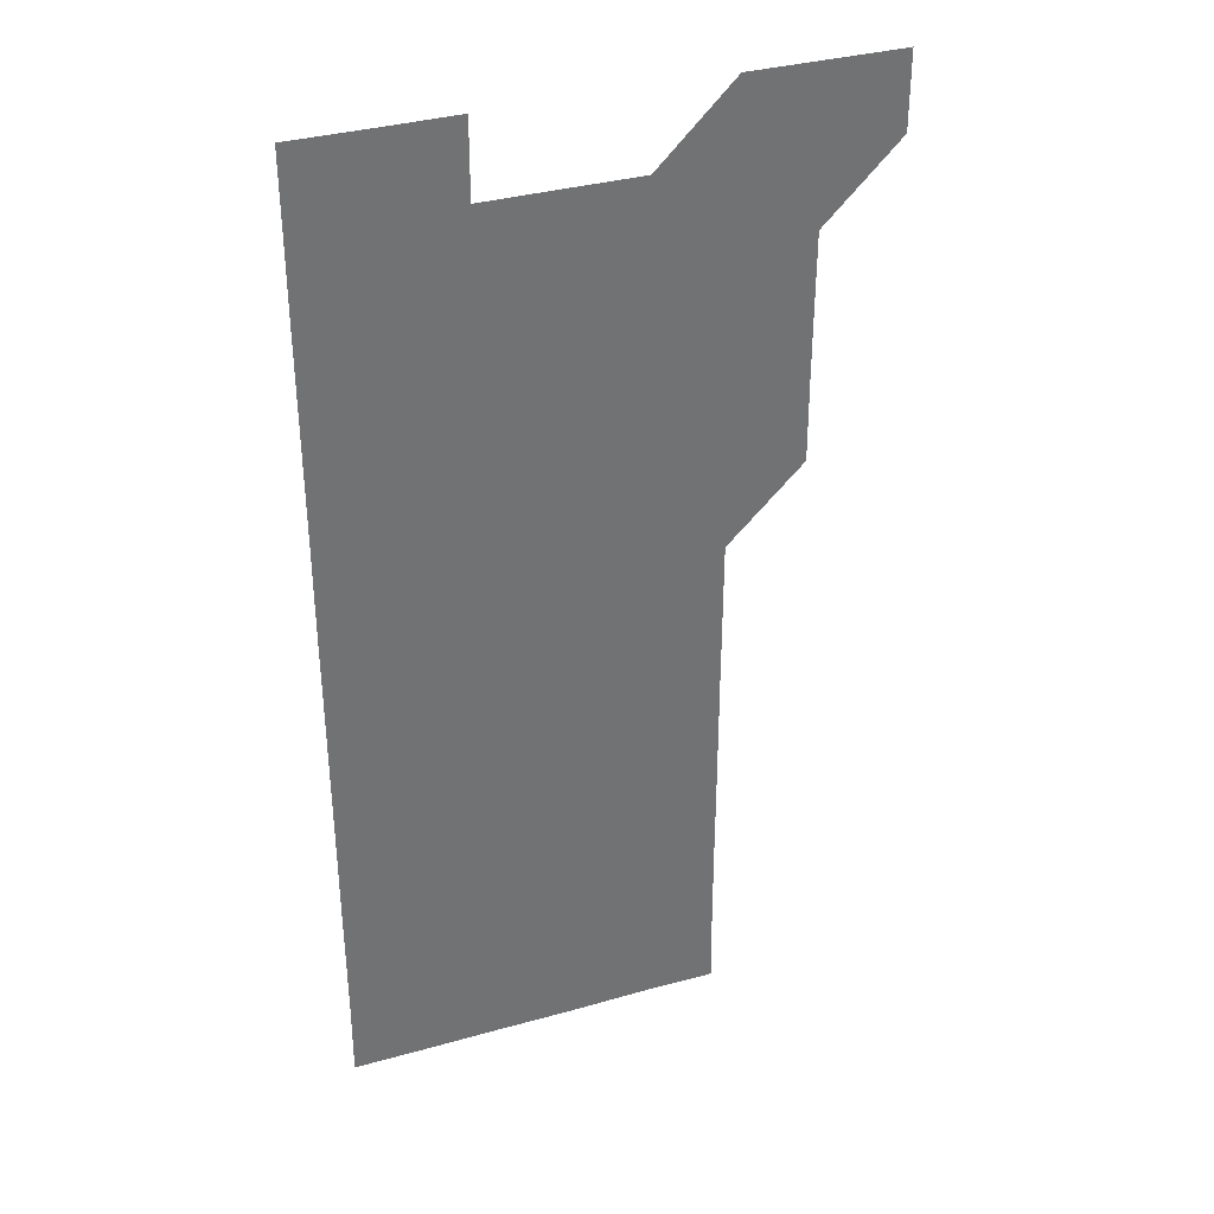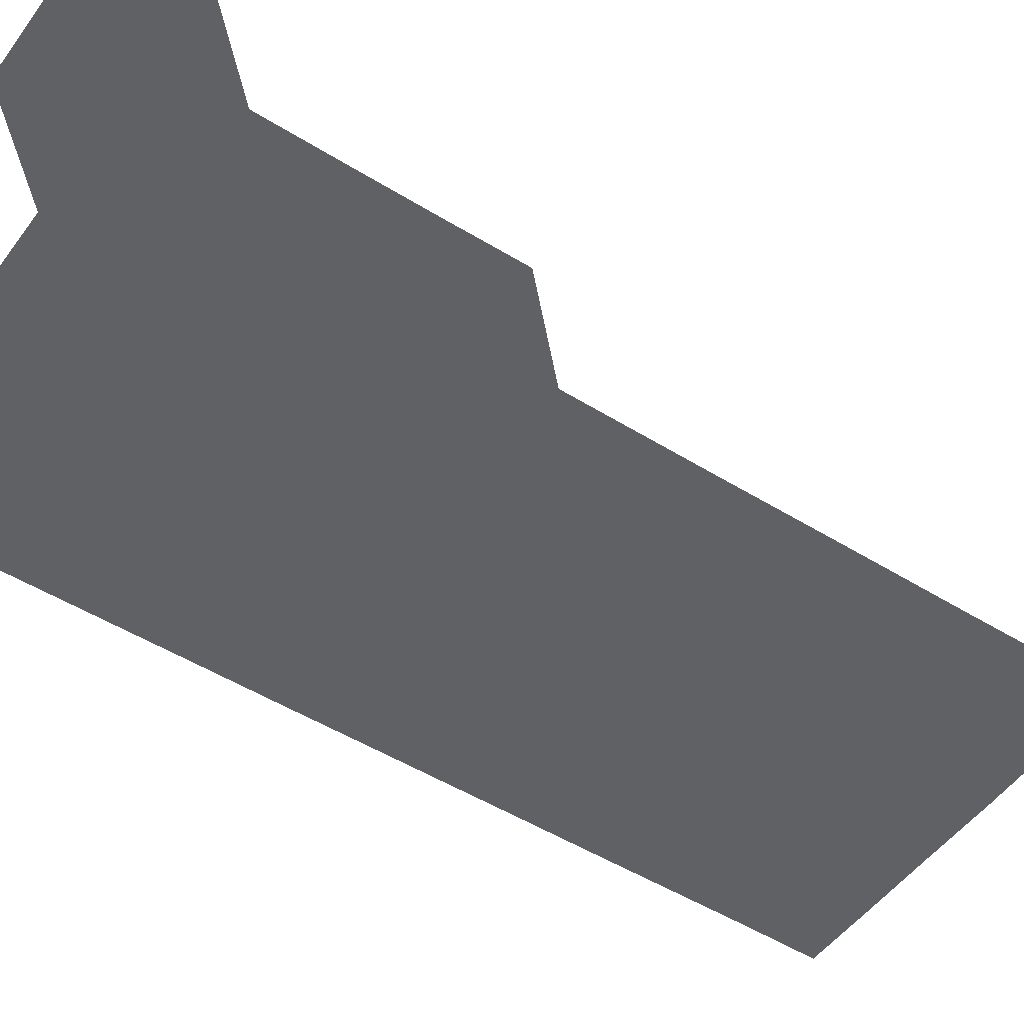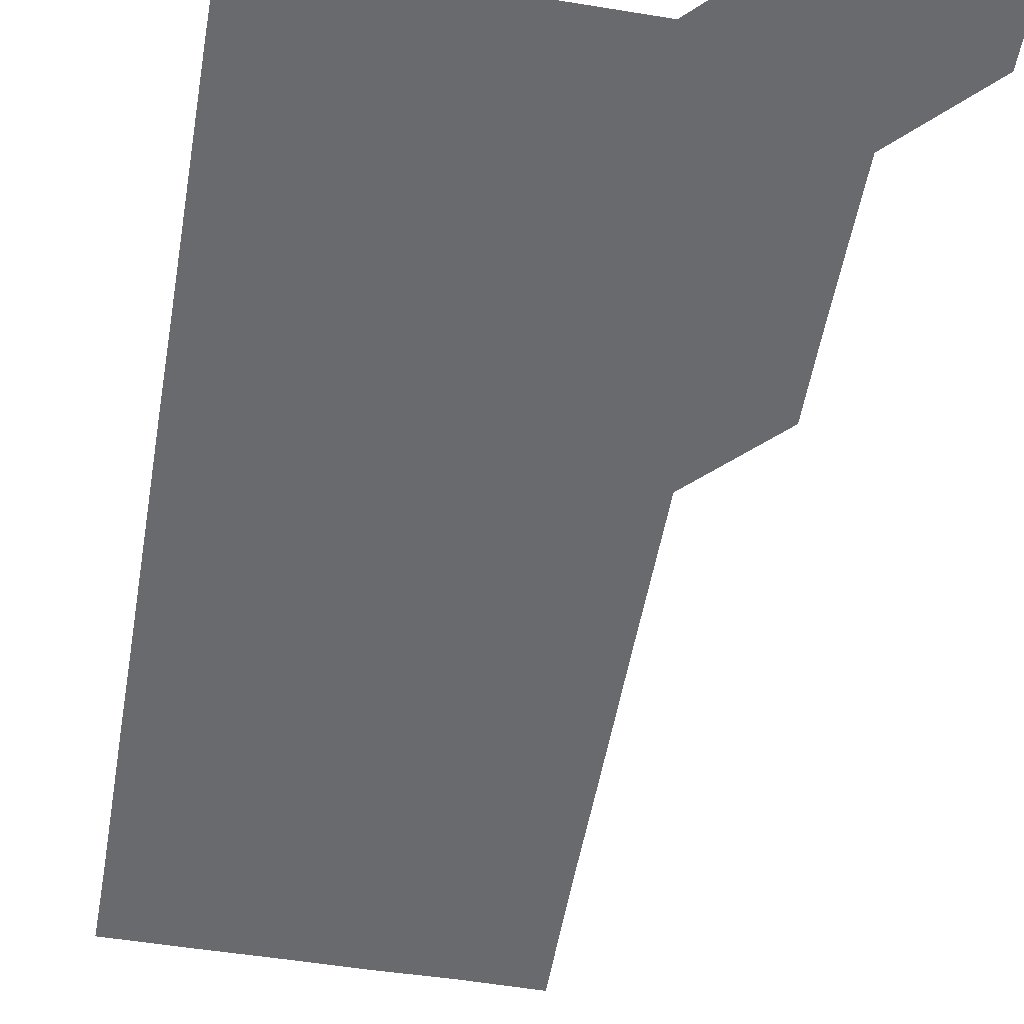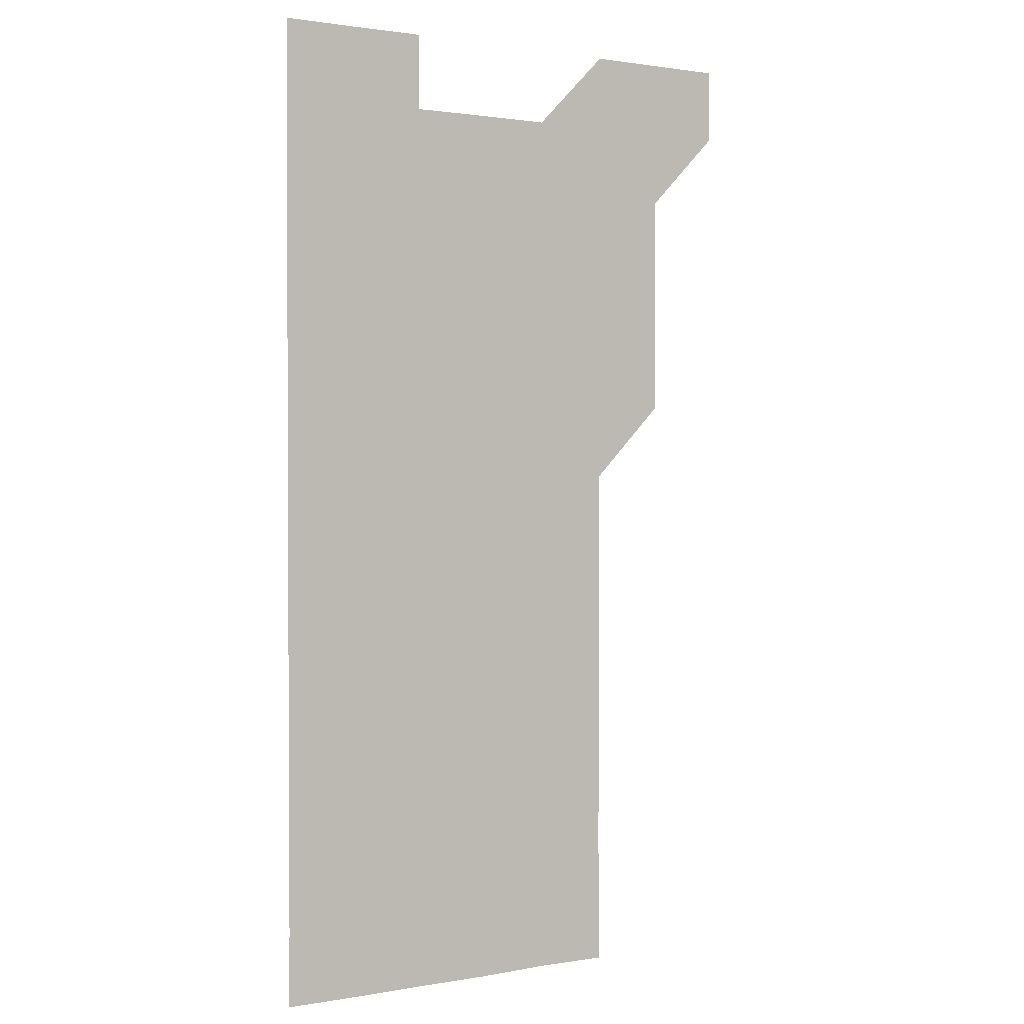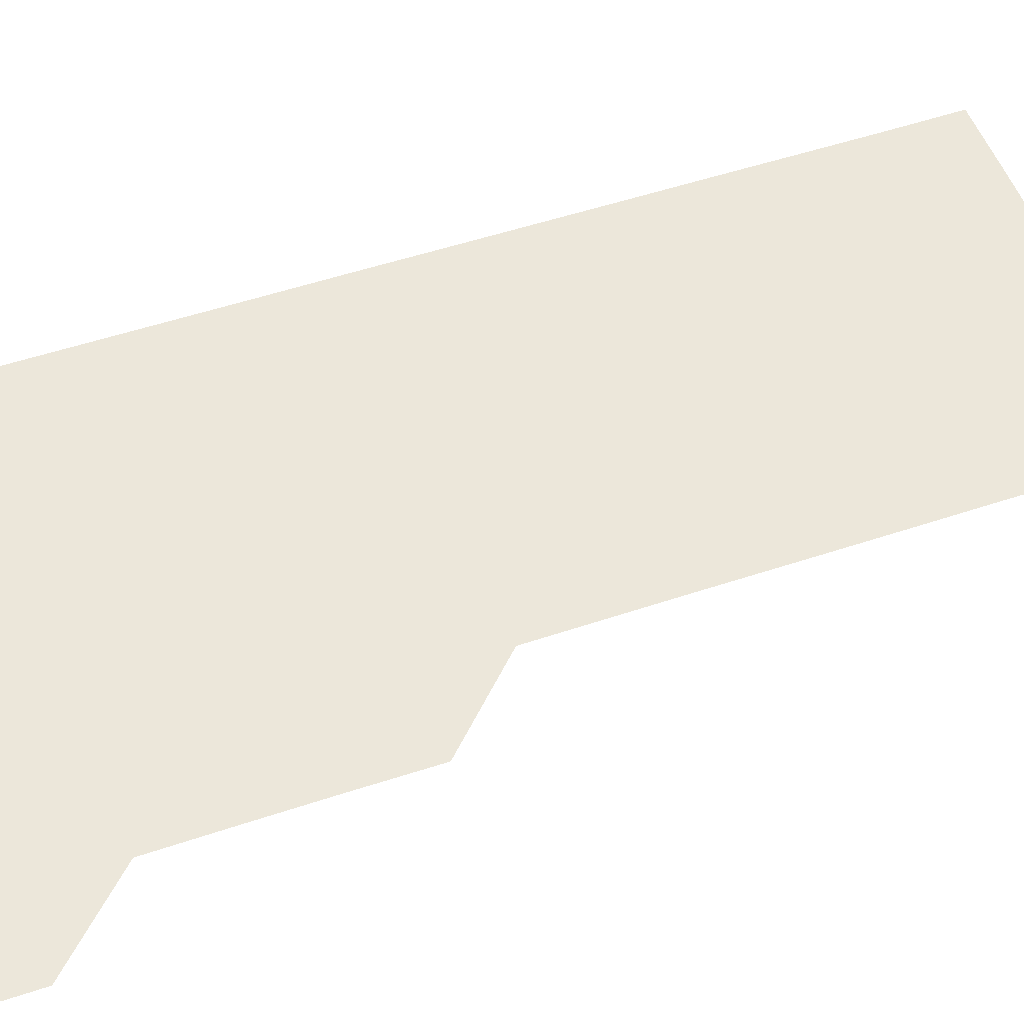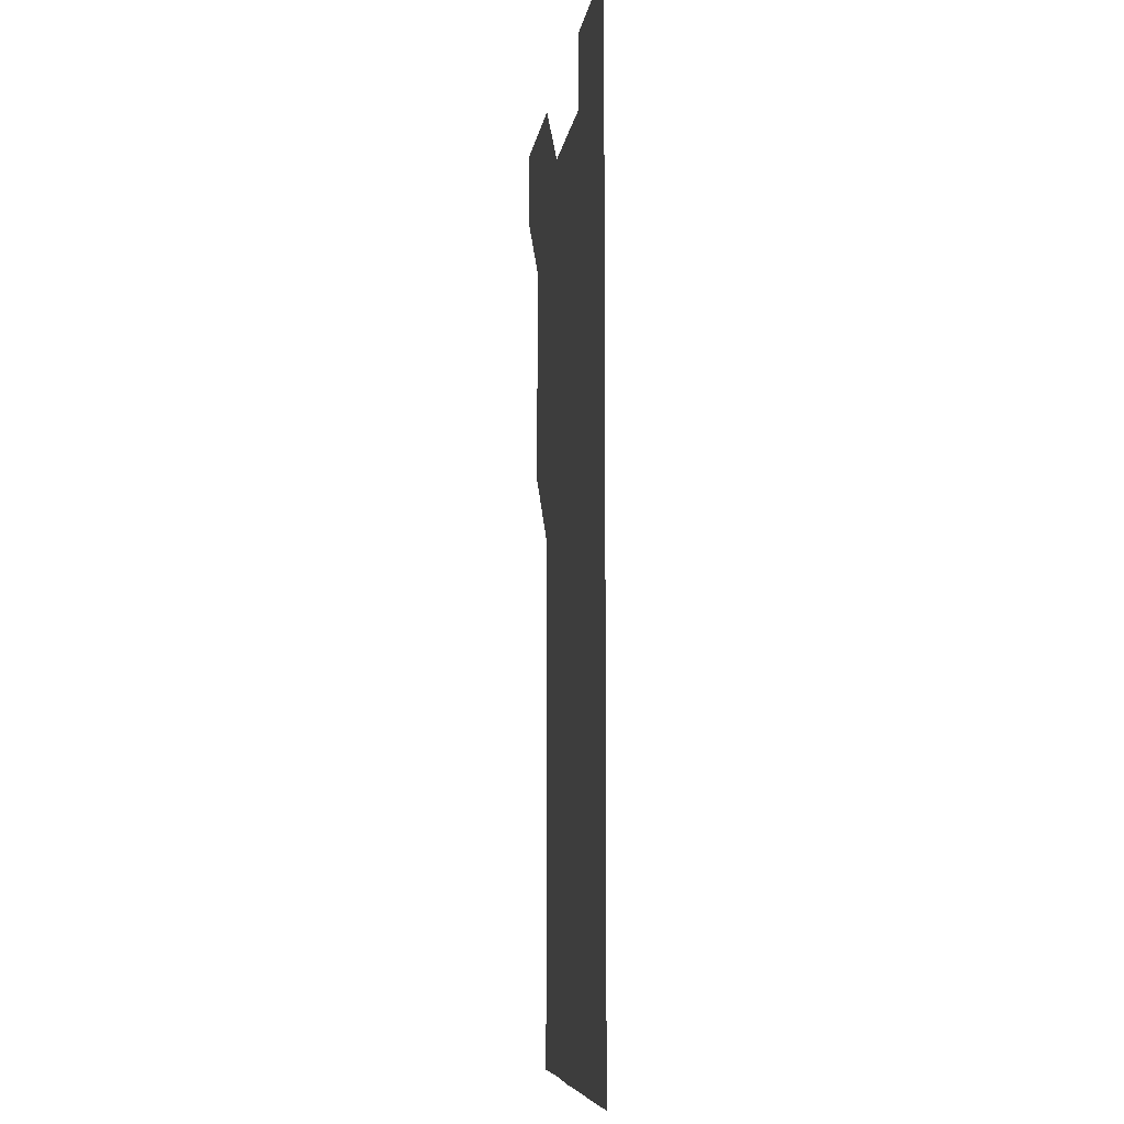
<metadata>
{"format":"obj","ext":"obj","renderer":"f3d","projection":"perspective","resolution":1024,"background":"white","views":[{"elev":35.5,"azim":159.7,"up":"+Y"},{"elev":-49.6,"azim":-124.5,"up":"+Z"},{"elev":-53.0,"azim":170.2,"up":"+Z"},{"elev":1.4,"azim":147.2,"up":"+Y"},{"elev":52.8,"azim":-109.8,"up":"+Z"},{"elev":-7.8,"azim":82.0,"up":"+Y"}]}
</metadata>
<code>
v 480.9 541 0
v 481 571 0
v 510.8 420.9 0
v 511 450.8 0
v 511 480.9 0
v 510.9 511 0
v 511.2 540.9 0
v 511 571 0
v 540.8 180.8 0
v 541.1 210.5 0
v 541.2 240.6 0
v 541.1 270.8 0
v 541.1 300.8 0
v 541.1 330.8 0
v 541 360.8 0
v 540.9 390.9 0
v 541.1 421.1 0
v 541 451 0
v 541 481 0
v 541.2 511 0
v 541 541 0
v 540.9 571.1 0
v 570.8 181.2 0
v 571.3 211.2 0
v 571.1 241.2 0
v 571.1 271.1 0
v 571 301 0
v 571.1 331.1 0
v 571.1 361.1 0
v 571.1 391.1 0
v 571 421 0
v 571.1 451.1 0
v 571 481 0
v 571 511 0
v 571 540.9 0
v 600.8 180.7 0
v 601.1 211.4 0
v 601.1 241.2 0
v 601 271 0
v 601.1 301.2 0
v 601 331.1 0
v 601 361.1 0
v 601 391.1 0
v 601 421.1 0
v 601 451.1 0
v 601 481 0
v 601 511 0
v 601 541 0
v 631 180.9 0
v 631 211.2 0
v 630.9 241.1 0
v 631 271.2 0
v 631 301 0
v 631 331.1 0
v 631 361.1 0
v 631 391.1 0
v 631 421 0
v 631 451 0
v 631 481 0
v 631 511 0
v 631.1 541 0
v 631 571.1 0
v 661.1 180.8 0
v 660.8 211.3 0
v 661 241 0
v 660.9 271.2 0
v 660.9 301.2 0
v 660.9 331.1 0
v 660.9 361.1 0
v 660.9 391.1 0
v 660.9 421.1 0
v 660.9 451 0
v 661 481 0
v 660.9 511.1 0
v 661 540.9 0
v 661 570.9 0
v 691 180.9 0
v 690.8 210.8 0
v 690.9 240.9 0
v 690.9 270.8 0
v 690.9 300.8 0
v 691 330.8 0
v 691 360.9 0
v 691.1 390.8 0
v 691 420.9 0
v 691 450.9 0
v 691 481 0
v 691.1 511 0
v 691 541 0
v 691 571 0
f 6 7 1
f 1 7 2
f 7 8 2
f 16 17 3
f 3 17 4
f 17 18 4
f 4 18 5
f 18 19 5
f 5 19 6
f 19 20 6
f 6 20 7
f 20 21 7
f 7 21 8
f 21 22 8
f 9 23 10
f 23 24 10
f 10 24 11
f 24 25 11
f 11 25 12
f 25 26 12
f 12 26 13
f 26 27 13
f 13 27 14
f 27 28 14
f 14 28 15
f 28 29 15
f 15 29 16
f 29 30 16
f 16 30 17
f 30 31 17
f 17 31 18
f 31 32 18
f 18 32 19
f 32 33 19
f 19 33 20
f 33 34 20
f 20 34 21
f 34 35 21
f 21 35 22
f 23 36 24
f 36 37 24
f 24 37 25
f 37 38 25
f 25 38 26
f 38 39 26
f 26 39 27
f 39 40 27
f 27 40 28
f 40 41 28
f 28 41 29
f 41 42 29
f 29 42 30
f 42 43 30
f 30 43 31
f 43 44 31
f 31 44 32
f 44 45 32
f 32 45 33
f 45 46 33
f 33 46 34
f 46 47 34
f 34 47 35
f 47 48 35
f 36 49 37
f 49 50 37
f 37 50 38
f 50 51 38
f 38 51 39
f 51 52 39
f 39 52 40
f 52 53 40
f 40 53 41
f 53 54 41
f 41 54 42
f 54 55 42
f 42 55 43
f 55 56 43
f 43 56 44
f 56 57 44
f 44 57 45
f 57 58 45
f 45 58 46
f 58 59 46
f 46 59 47
f 59 60 47
f 47 60 48
f 60 61 48
f 49 63 50
f 63 64 50
f 50 64 51
f 64 65 51
f 51 65 52
f 65 66 52
f 52 66 53
f 66 67 53
f 53 67 54
f 67 68 54
f 54 68 55
f 68 69 55
f 55 69 56
f 69 70 56
f 56 70 57
f 70 71 57
f 57 71 58
f 71 72 58
f 58 72 59
f 72 73 59
f 59 73 60
f 73 74 60
f 60 74 61
f 74 75 61
f 61 75 62
f 75 76 62
f 63 77 64
f 77 78 64
f 64 78 65
f 78 79 65
f 65 79 66
f 79 80 66
f 66 80 67
f 80 81 67
f 67 81 68
f 81 82 68
f 68 82 69
f 82 83 69
f 69 83 70
f 83 84 70
f 70 84 71
f 84 85 71
f 71 85 72
f 85 86 72
f 72 86 73
f 86 87 73
f 73 87 74
f 87 88 74
f 74 88 75
f 88 89 75
f 75 89 76
f 89 90 76

</code>
